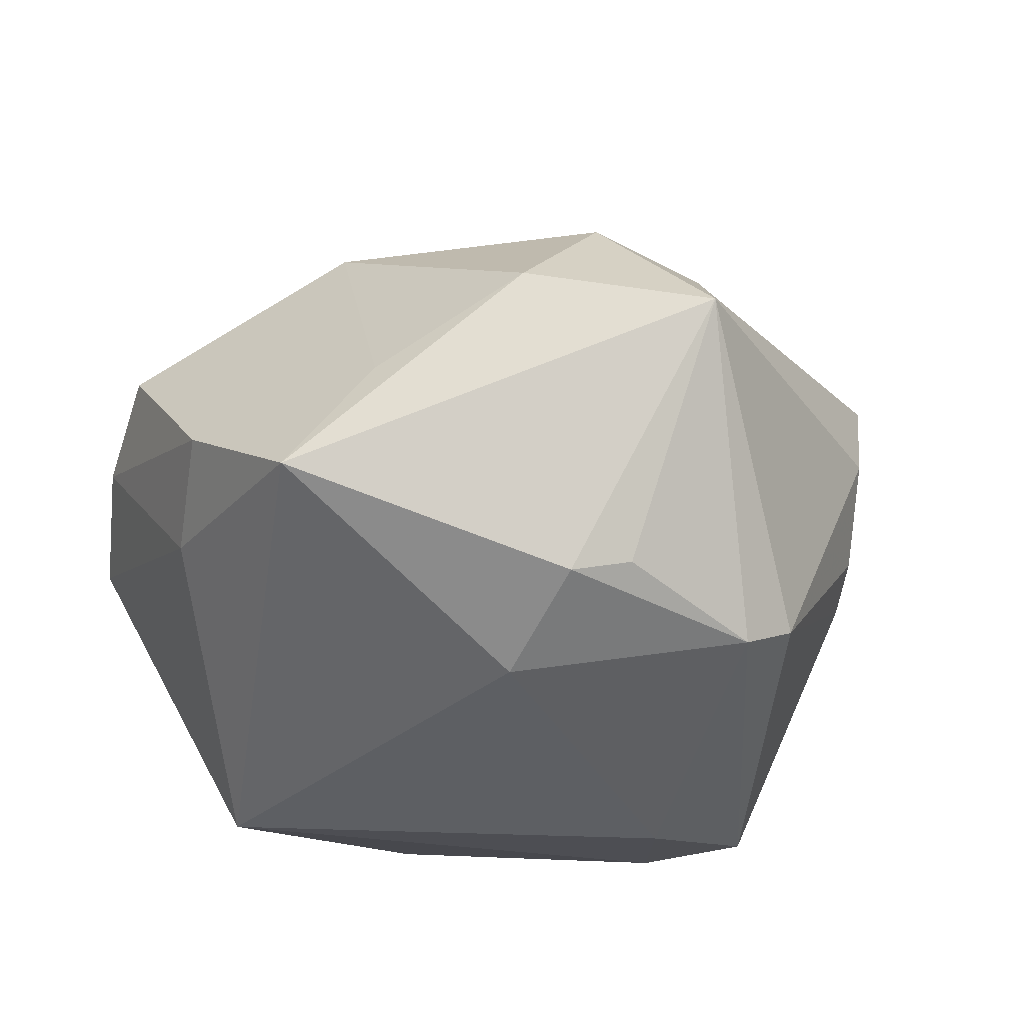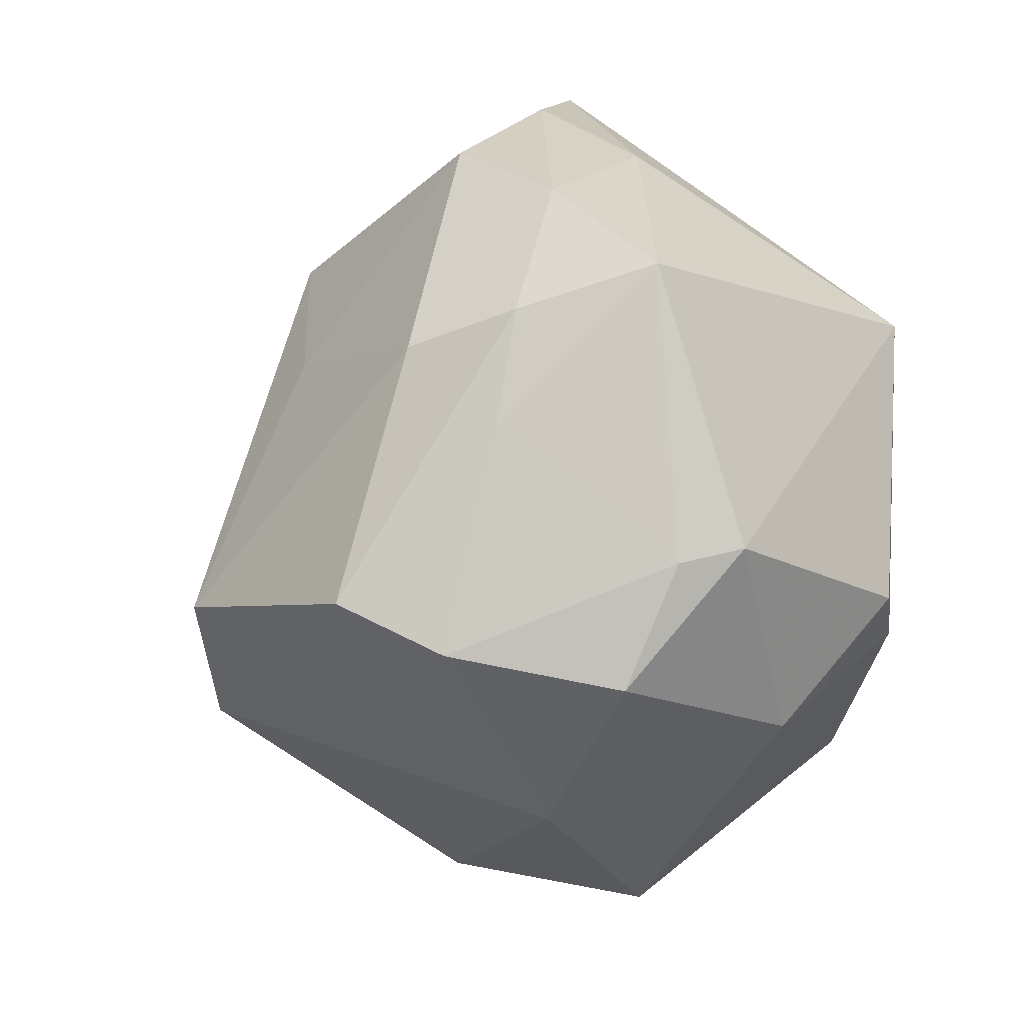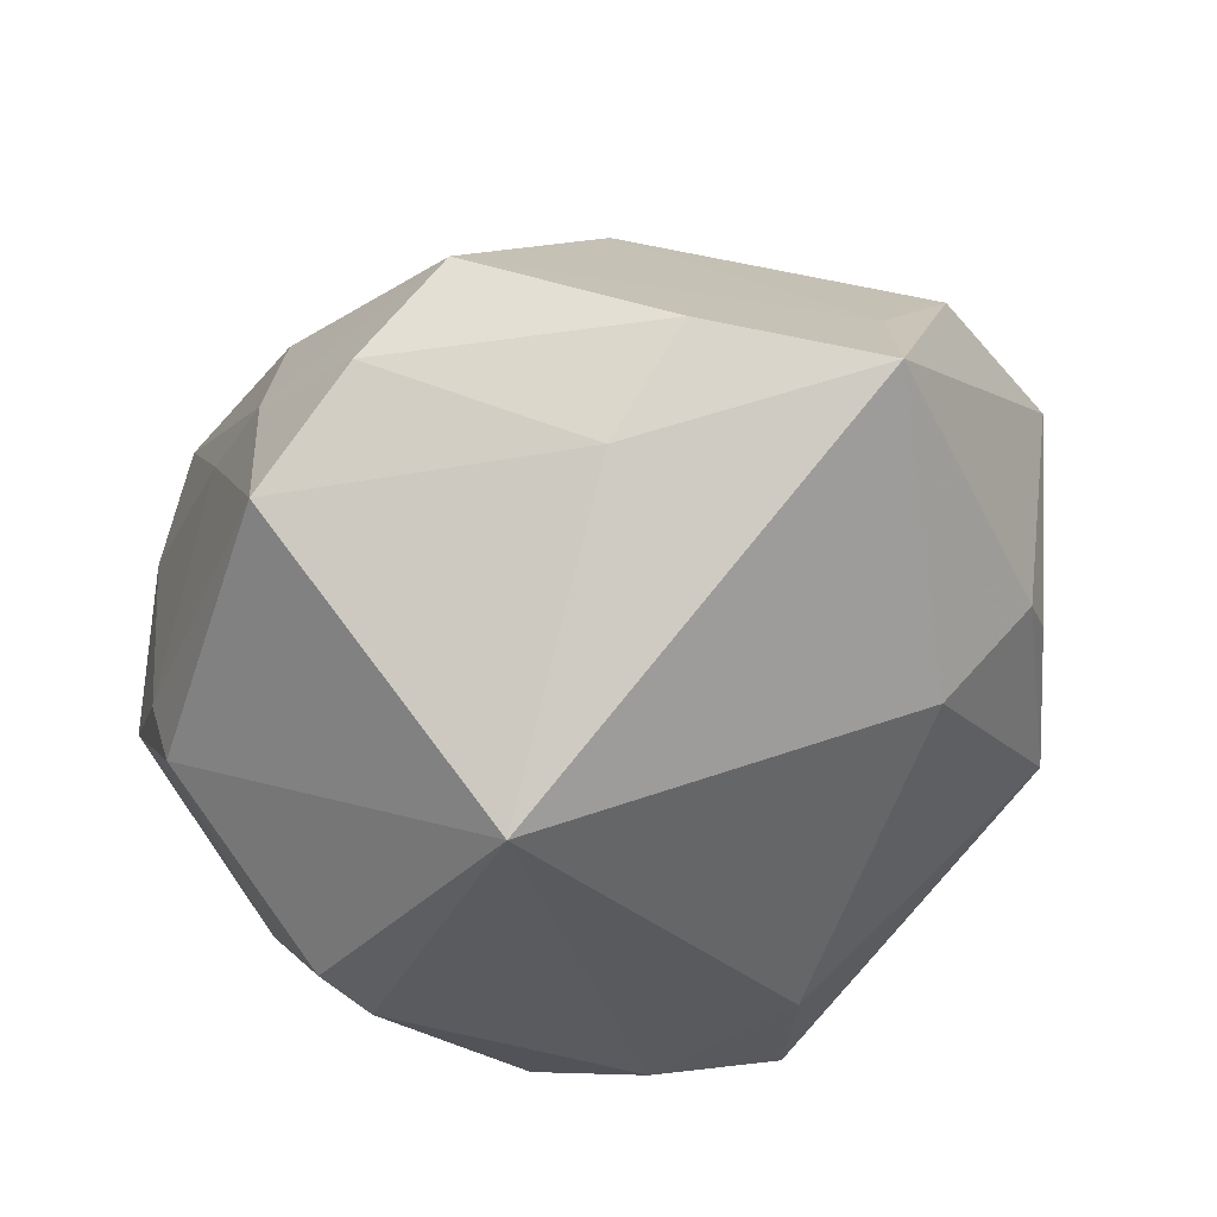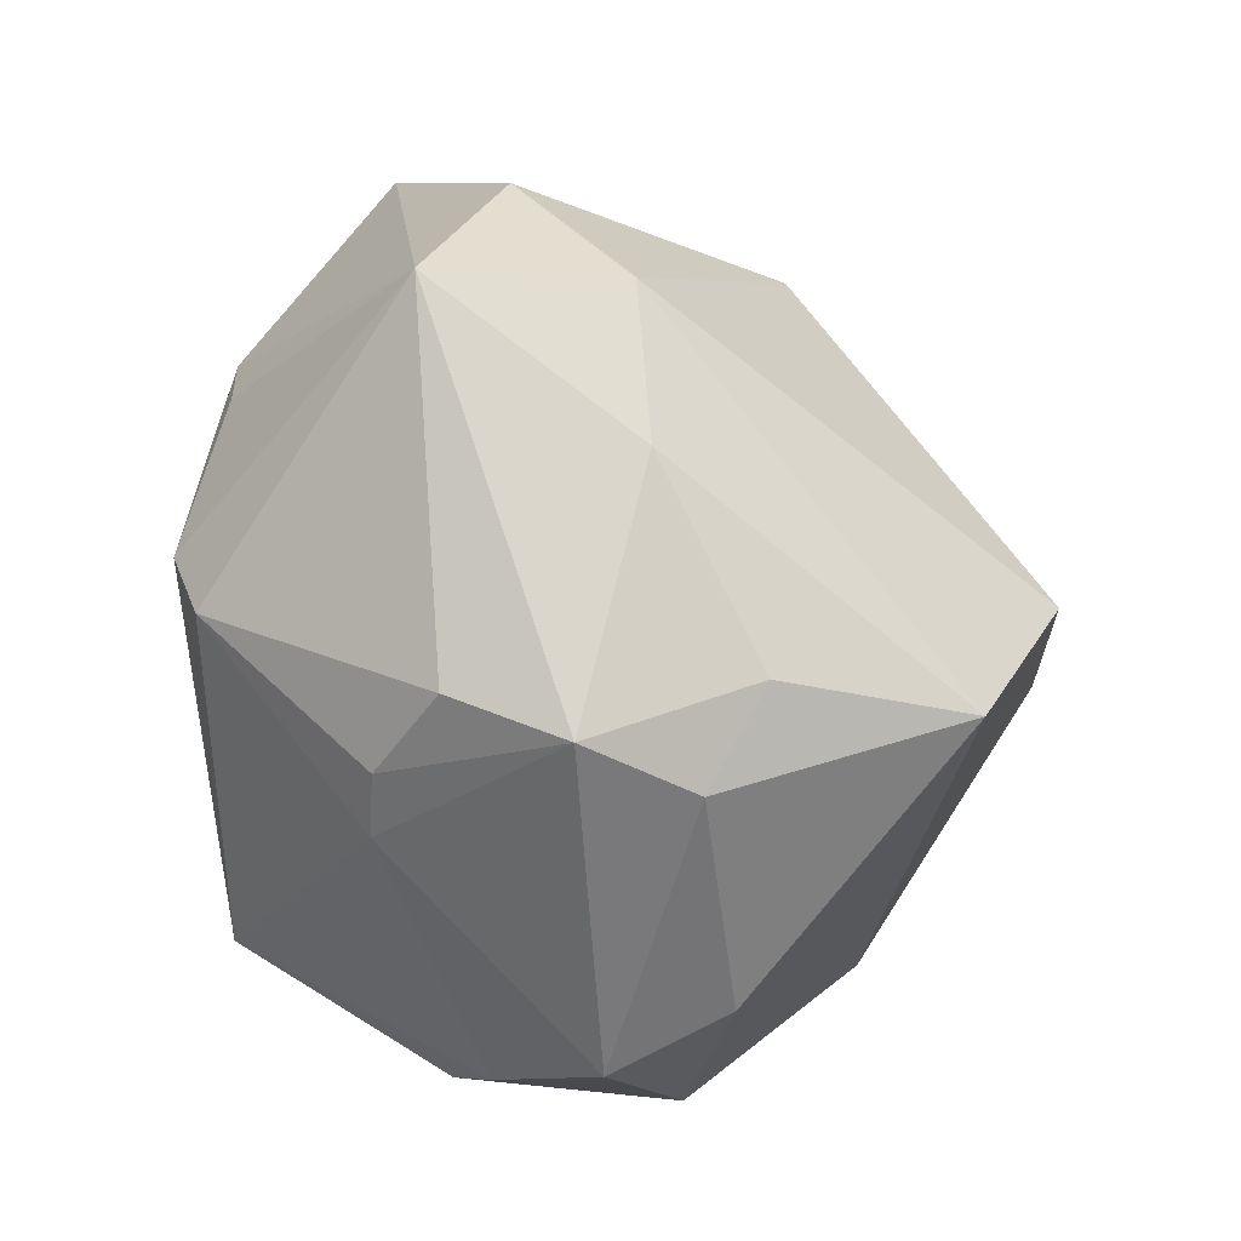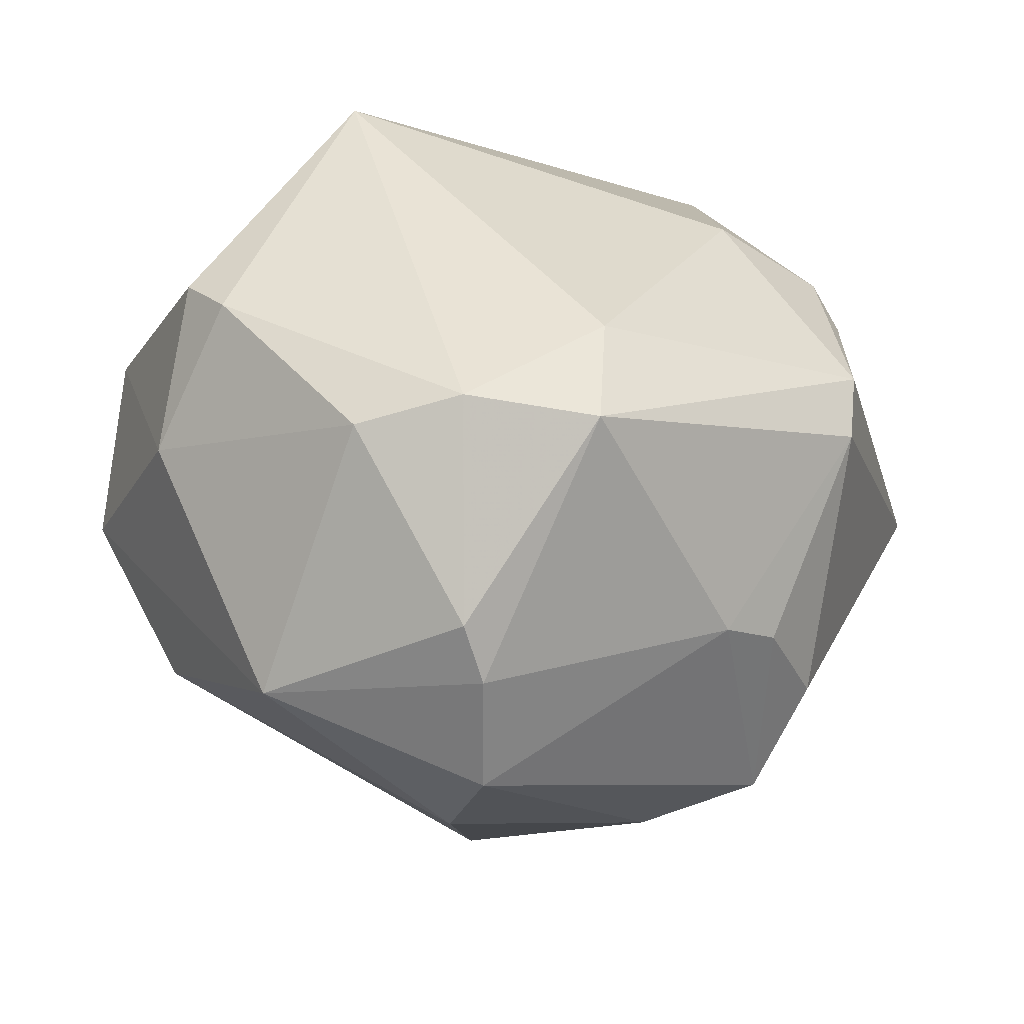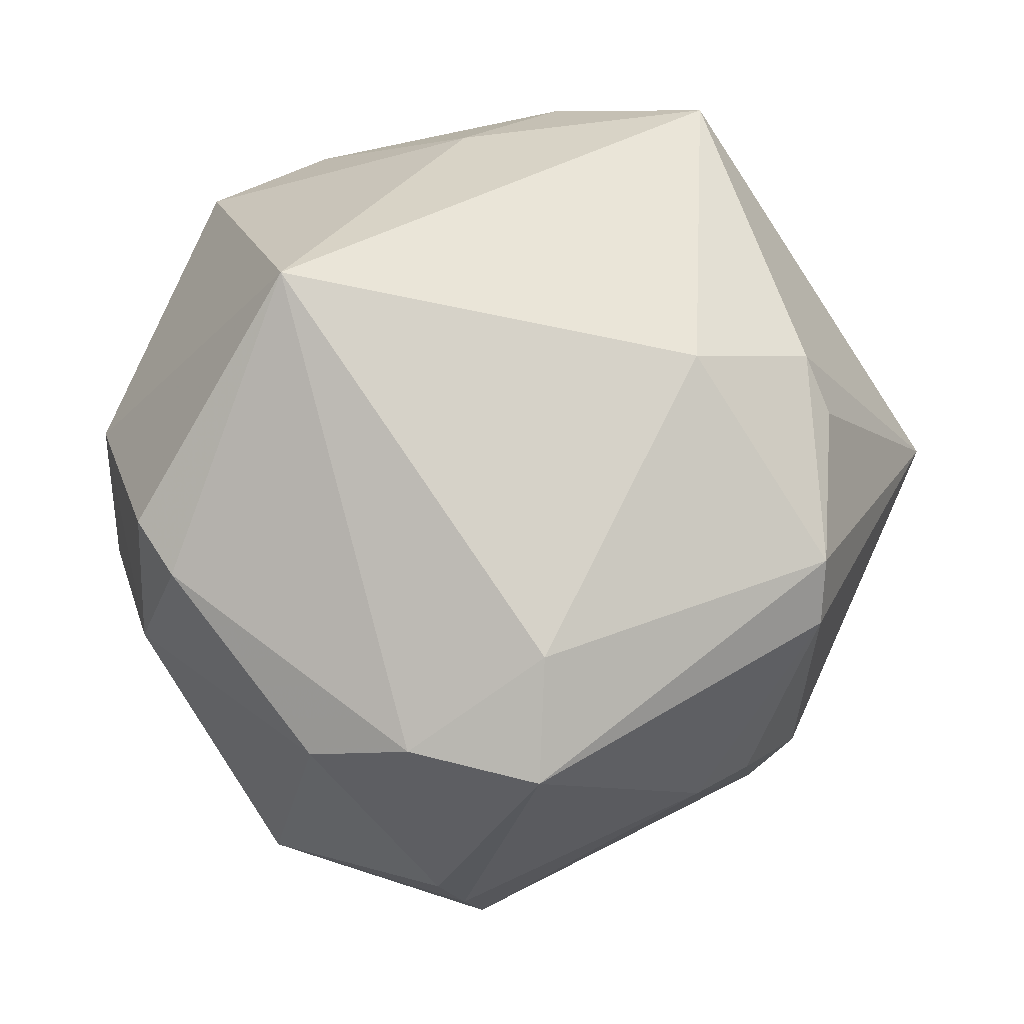
<metadata>
{"format":"obj","ext":"obj","renderer":"f3d","projection":"perspective","resolution":1024,"background":"white","views":[{"elev":-23.5,"azim":-125.2,"up":"+Z"},{"elev":17.3,"azim":74.3,"up":"+Y"},{"elev":53.1,"azim":163.5,"up":"+Y"},{"elev":-33.4,"azim":-61.1,"up":"+Y"},{"elev":-48.1,"azim":176.6,"up":"+Y"},{"elev":-0.5,"azim":-174.5,"up":"+Y"}]}
</metadata>
<code>
v 0.01085 0.04884 0.01446
v -0.03081 0.03888 0.002702
v 0.0392 -0.0254 0.01171
v 0.0007938 -0.02293 0.04403
v -0.009641 -0.03195 -0.0384
v 0.03695 0.002893 0.03604
v 0.03544 0.03947 -0.002108
v -0.04176 -0.01413 -0.02221
v 0.0484 0.009129 -0.008555
v 0.02015 0.02645 -0.03845
v -0.03308 -0.03584 0.01643
v -0.04287 0.01085 -0.0192
v -0.03873 -0.0301 0.004997
v -0.01037 -0.01754 -0.03987
v 0.004476 -0.04656 0.01374
v -0.00858 0.05066 -0.001263
v 0.02618 0.02937 0.02479
v 0.004356 -0.04638 -0.01925
v -0.03294 -0.03271 -0.006095
v 0.02267 0.04609 0.006545
v 0.00112 -0.0521 0.000539
v 0.01762 -0.02928 -0.03332
v 0.004515 0.02247 0.03272
v 0.001837 -0.04908 -0.01306
v 0.03404 -0.008364 -0.03325
v -0.02687 -0.0357 -0.01
v -0.0356 -0.006722 0.02612
v 0.05032 -0.005809 0.006008
v -0.01987 -0.03685 0.02313
v -0.04233 -0.006741 -0.02517
v 0.03867 -0.002149 -0.03089
v 0.002149 0.04596 -0.01059
v -0.02045 -0.02626 0.03062
v -0.02727 0.01718 -0.02945
v -0.03857 0.01202 0.02609
v -0.009823 0.03094 0.02889
v 0.04379 -0.002 0.02525
v -0.04014 0.01761 -0.02086
v 0.03146 0.03429 0.01341
v -0.04285 0.02618 0.0139
v 0.04842 0.008063 -0.0007203
v 0.02691 -0.04337 -0.004063
v -0.0551 0.007225 0.01095
v -0.02724 0.0489 -0.01082
v 0.03649 0.02233 0.01702
v 0.04133 -0.01603 -0.01676
v 0.01268 -0.004572 0.04857
v 0.005542 -0.02848 -0.03777
f 42 28 3
f 3 15 42
f 42 15 21
f 29 21 15
f 15 3 4
f 4 29 15
f 6 17 47
f 47 4 6
f 6 4 3
f 14 10 48
f 23 36 47
f 47 17 23
f 40 36 2
f 7 10 32
f 36 23 1
f 1 23 17
f 1 2 36
f 16 2 1
f 40 43 35
f 35 43 27
f 35 36 40
f 47 36 35
f 35 4 47
f 27 4 35
f 13 43 8
f 8 43 30
f 46 28 42
f 9 41 28
f 28 46 9
f 9 46 31
f 7 41 9
f 9 10 7
f 9 31 10
f 33 4 27
f 29 4 33
f 37 3 28
f 37 6 3
f 28 41 37
f 17 6 39
f 39 1 17
f 22 46 42
f 44 2 16
f 44 32 10
f 16 32 44
f 44 43 40
f 40 2 44
f 16 1 20
f 7 32 20
f 20 32 16
f 20 39 7
f 1 39 20
f 14 48 5
f 5 30 14
f 5 8 30
f 11 33 27
f 27 43 11
f 11 43 13
f 29 33 11
f 21 29 11
f 6 37 45
f 45 39 6
f 7 39 45
f 45 41 7
f 45 37 41
f 31 46 25
f 46 22 25
f 25 22 48
f 10 31 25
f 25 48 10
f 34 44 10
f 34 10 14
f 14 30 34
f 18 22 42
f 48 22 18
f 18 5 48
f 21 11 26
f 8 5 26
f 38 34 30
f 44 34 38
f 43 44 38
f 19 11 13
f 19 26 11
f 13 8 19
f 8 26 19
f 5 18 24
f 24 26 5
f 21 26 24
f 42 21 24
f 24 18 42
f 30 43 12
f 12 38 30
f 43 38 12

</code>
